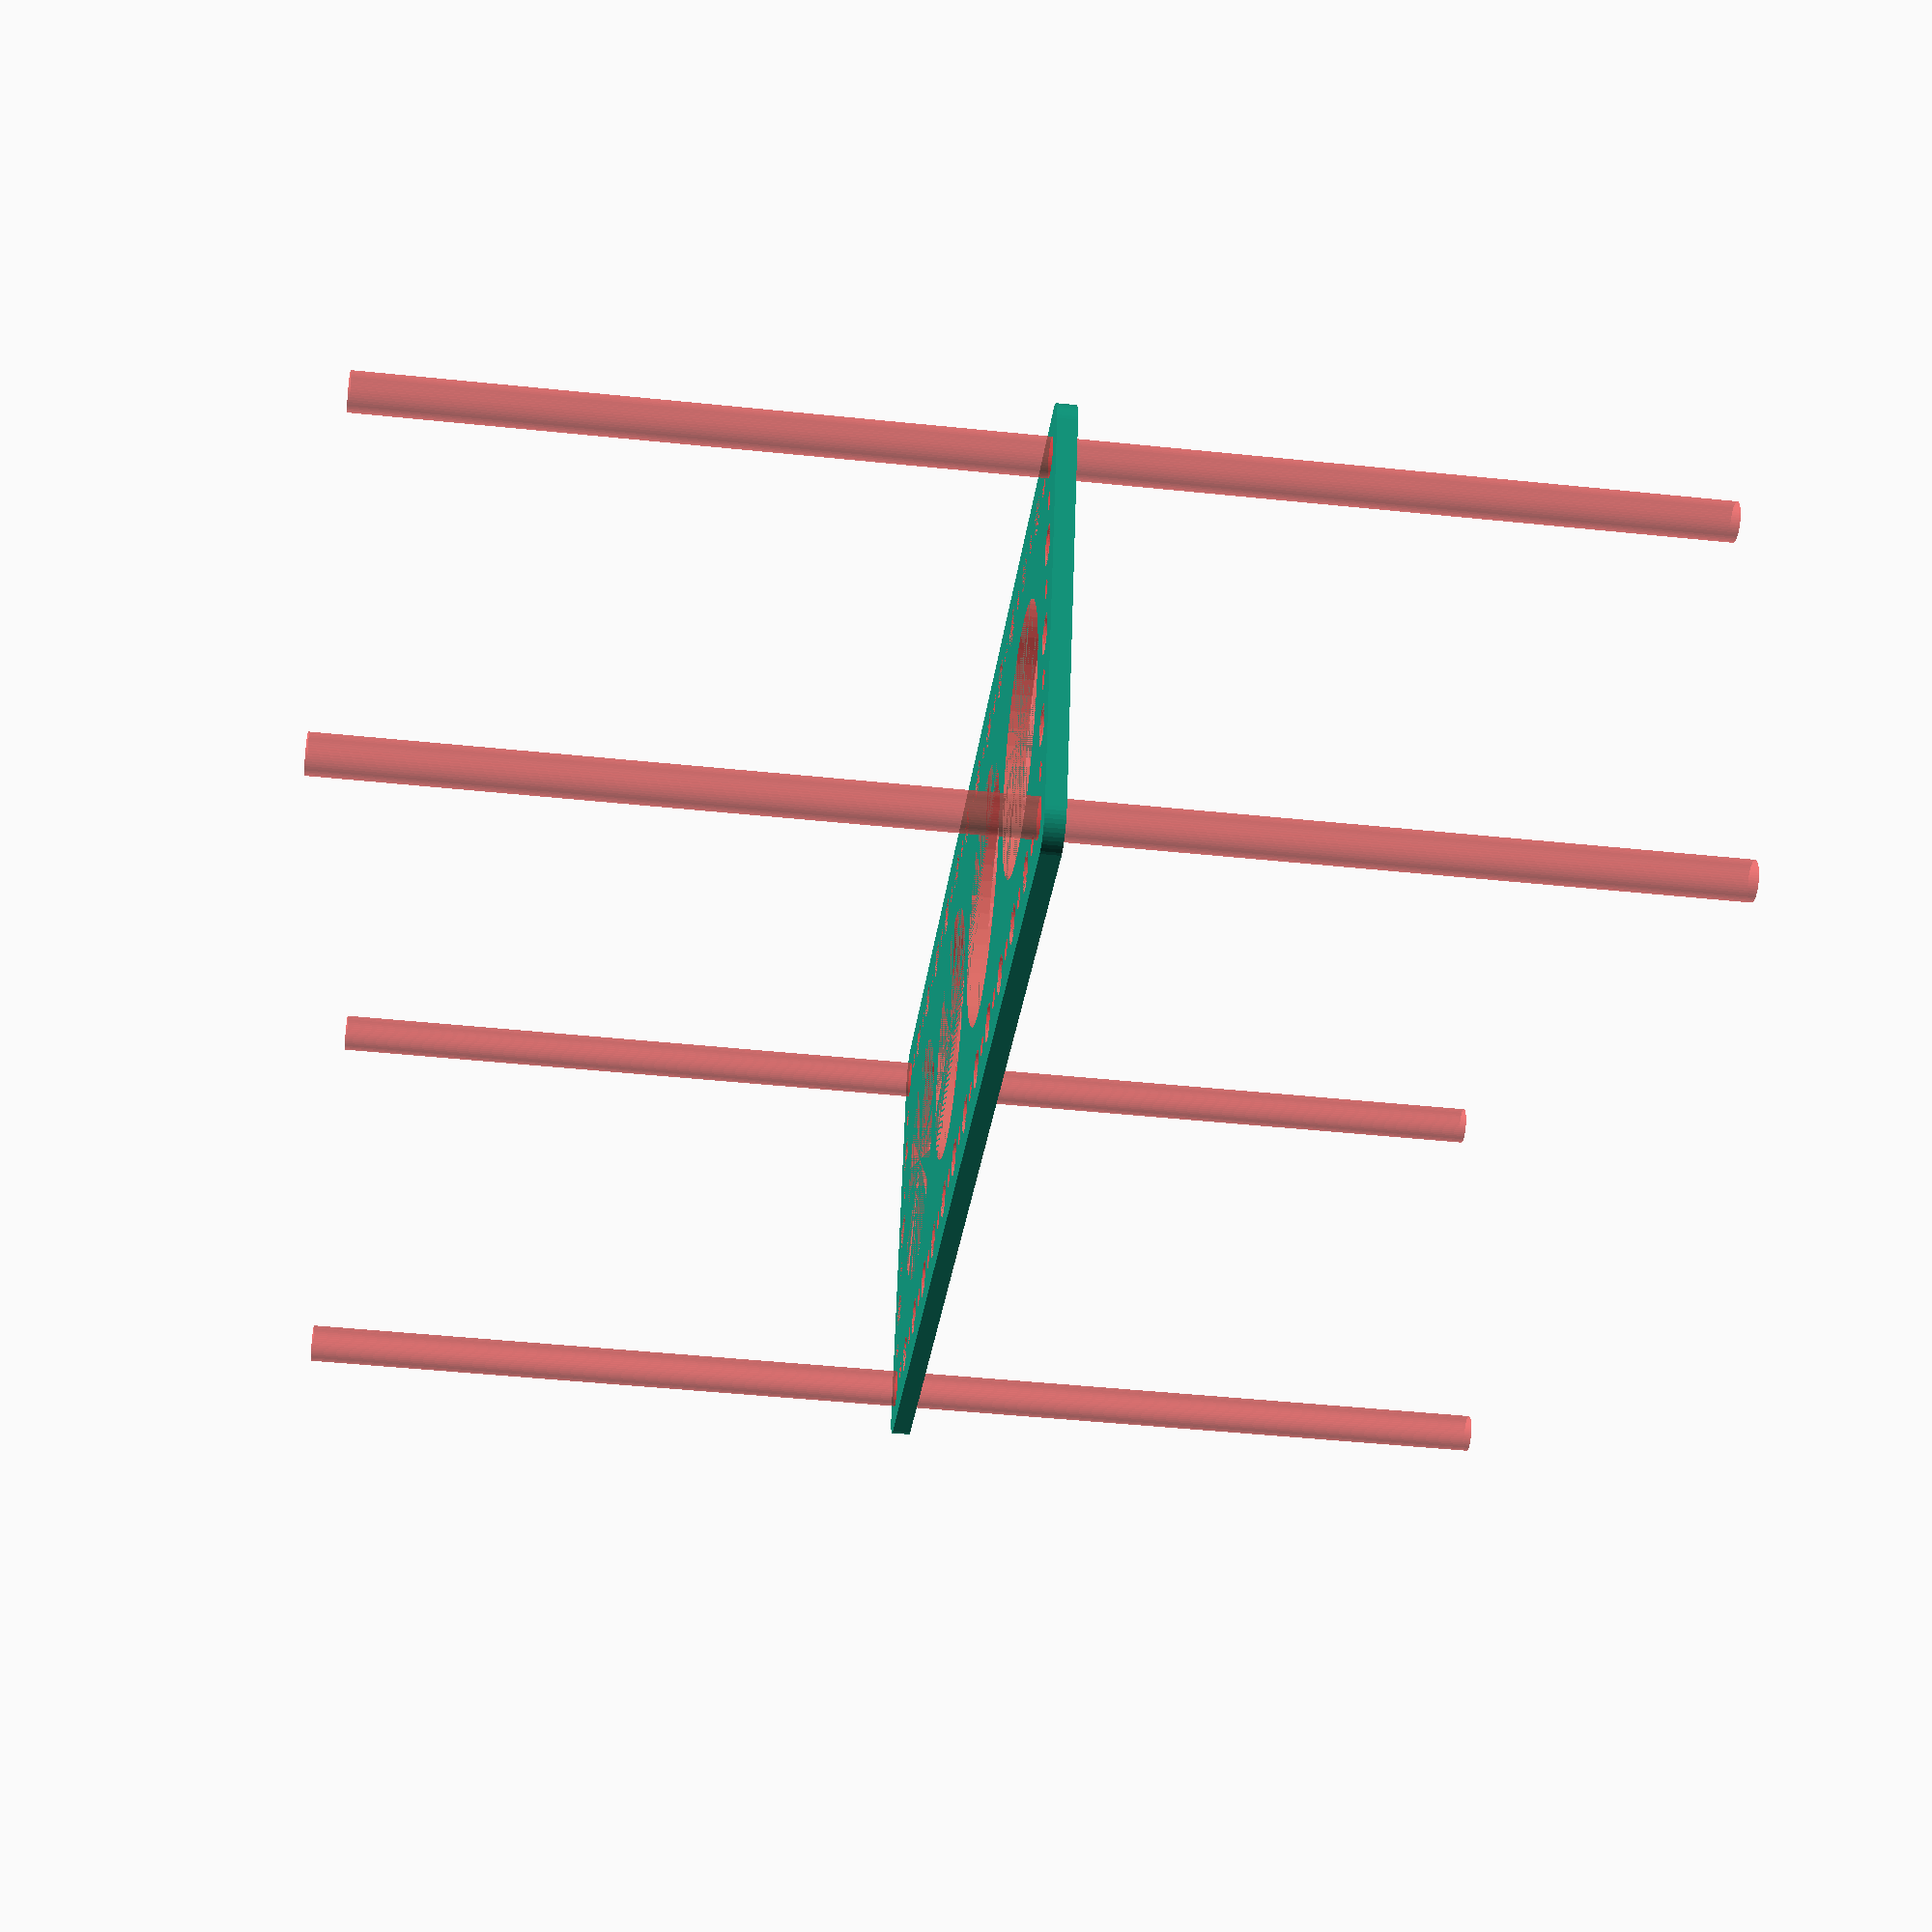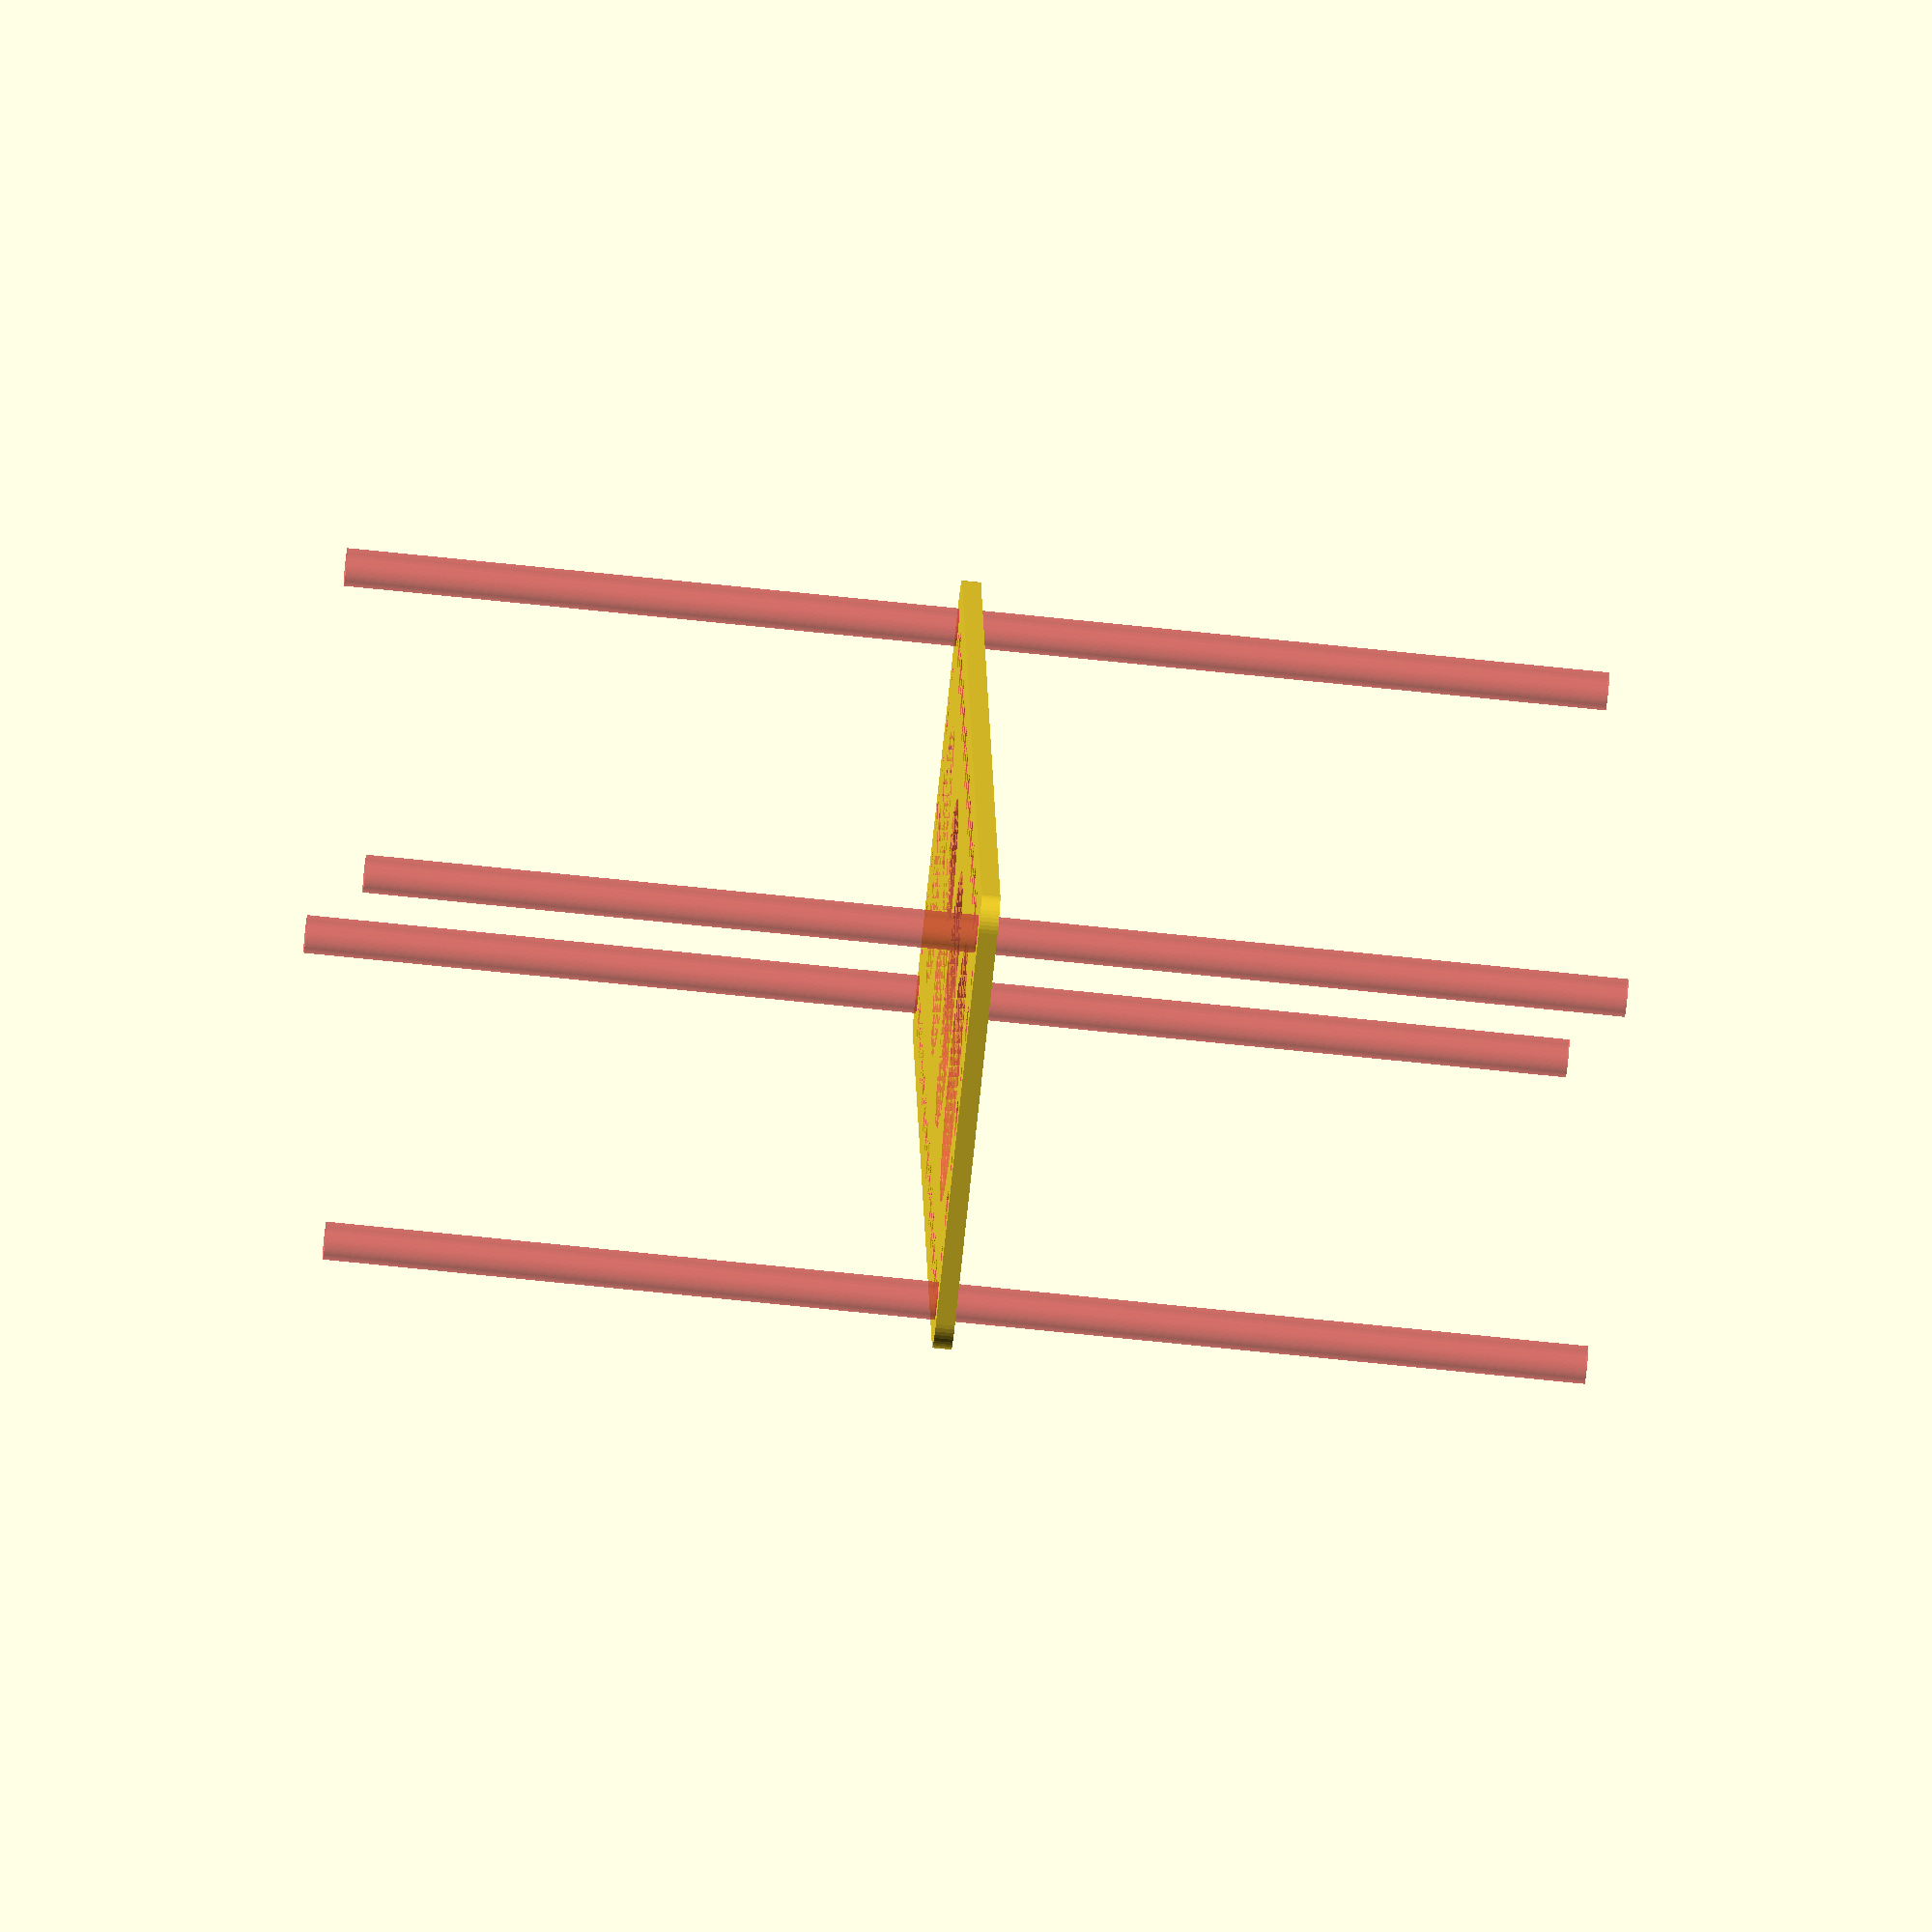
<openscad>
$fn = 50;


difference() {
	union() {
		hull() {
			translate(v = [-99.5000000000, 32.0000000000, 0]) {
				cylinder(h = 3, r = 5);
			}
			translate(v = [99.5000000000, 32.0000000000, 0]) {
				cylinder(h = 3, r = 5);
			}
			translate(v = [-99.5000000000, -32.0000000000, 0]) {
				cylinder(h = 3, r = 5);
			}
			translate(v = [99.5000000000, -32.0000000000, 0]) {
				cylinder(h = 3, r = 5);
			}
		}
	}
	union() {
		#translate(v = [-97.5000000000, -30.0000000000, 0]) {
			cylinder(h = 3, r = 3.0000000000);
		}
		#translate(v = [-97.5000000000, -15.0000000000, 0]) {
			cylinder(h = 3, r = 3.0000000000);
		}
		#translate(v = [-97.5000000000, 0.0000000000, 0]) {
			cylinder(h = 3, r = 3.0000000000);
		}
		#translate(v = [-97.5000000000, 15.0000000000, 0]) {
			cylinder(h = 3, r = 3.0000000000);
		}
		#translate(v = [-97.5000000000, 30.0000000000, 0]) {
			cylinder(h = 3, r = 3.0000000000);
		}
		#translate(v = [97.5000000000, -30.0000000000, 0]) {
			cylinder(h = 3, r = 3.0000000000);
		}
		#translate(v = [97.5000000000, -15.0000000000, 0]) {
			cylinder(h = 3, r = 3.0000000000);
		}
		#translate(v = [97.5000000000, 0.0000000000, 0]) {
			cylinder(h = 3, r = 3.0000000000);
		}
		#translate(v = [97.5000000000, 15.0000000000, 0]) {
			cylinder(h = 3, r = 3.0000000000);
		}
		#translate(v = [97.5000000000, 30.0000000000, 0]) {
			cylinder(h = 3, r = 3.0000000000);
		}
		#translate(v = [-97.5000000000, 30.0000000000, 0]) {
			cylinder(h = 3, r = 3.0000000000);
		}
		#translate(v = [-82.5000000000, 30.0000000000, 0]) {
			cylinder(h = 3, r = 3.0000000000);
		}
		#translate(v = [-67.5000000000, 30.0000000000, 0]) {
			cylinder(h = 3, r = 3.0000000000);
		}
		#translate(v = [-52.5000000000, 30.0000000000, 0]) {
			cylinder(h = 3, r = 3.0000000000);
		}
		#translate(v = [-37.5000000000, 30.0000000000, 0]) {
			cylinder(h = 3, r = 3.0000000000);
		}
		#translate(v = [-22.5000000000, 30.0000000000, 0]) {
			cylinder(h = 3, r = 3.0000000000);
		}
		#translate(v = [-7.5000000000, 30.0000000000, 0]) {
			cylinder(h = 3, r = 3.0000000000);
		}
		#translate(v = [7.5000000000, 30.0000000000, 0]) {
			cylinder(h = 3, r = 3.0000000000);
		}
		#translate(v = [22.5000000000, 30.0000000000, 0]) {
			cylinder(h = 3, r = 3.0000000000);
		}
		#translate(v = [37.5000000000, 30.0000000000, 0]) {
			cylinder(h = 3, r = 3.0000000000);
		}
		#translate(v = [52.5000000000, 30.0000000000, 0]) {
			cylinder(h = 3, r = 3.0000000000);
		}
		#translate(v = [67.5000000000, 30.0000000000, 0]) {
			cylinder(h = 3, r = 3.0000000000);
		}
		#translate(v = [82.5000000000, 30.0000000000, 0]) {
			cylinder(h = 3, r = 3.0000000000);
		}
		#translate(v = [97.5000000000, 30.0000000000, 0]) {
			cylinder(h = 3, r = 3.0000000000);
		}
		#translate(v = [-97.5000000000, -30.0000000000, 0]) {
			cylinder(h = 3, r = 3.0000000000);
		}
		#translate(v = [-82.5000000000, -30.0000000000, 0]) {
			cylinder(h = 3, r = 3.0000000000);
		}
		#translate(v = [-67.5000000000, -30.0000000000, 0]) {
			cylinder(h = 3, r = 3.0000000000);
		}
		#translate(v = [-52.5000000000, -30.0000000000, 0]) {
			cylinder(h = 3, r = 3.0000000000);
		}
		#translate(v = [-37.5000000000, -30.0000000000, 0]) {
			cylinder(h = 3, r = 3.0000000000);
		}
		#translate(v = [-22.5000000000, -30.0000000000, 0]) {
			cylinder(h = 3, r = 3.0000000000);
		}
		#translate(v = [-7.5000000000, -30.0000000000, 0]) {
			cylinder(h = 3, r = 3.0000000000);
		}
		#translate(v = [7.5000000000, -30.0000000000, 0]) {
			cylinder(h = 3, r = 3.0000000000);
		}
		#translate(v = [22.5000000000, -30.0000000000, 0]) {
			cylinder(h = 3, r = 3.0000000000);
		}
		#translate(v = [37.5000000000, -30.0000000000, 0]) {
			cylinder(h = 3, r = 3.0000000000);
		}
		#translate(v = [52.5000000000, -30.0000000000, 0]) {
			cylinder(h = 3, r = 3.0000000000);
		}
		#translate(v = [67.5000000000, -30.0000000000, 0]) {
			cylinder(h = 3, r = 3.0000000000);
		}
		#translate(v = [82.5000000000, -30.0000000000, 0]) {
			cylinder(h = 3, r = 3.0000000000);
		}
		#translate(v = [97.5000000000, -30.0000000000, 0]) {
			cylinder(h = 3, r = 3.0000000000);
		}
		#translate(v = [-97.5000000000, -30.0000000000, -100.0000000000]) {
			cylinder(h = 200, r = 3.0000000000);
		}
		#translate(v = [-97.5000000000, 30.0000000000, -100.0000000000]) {
			cylinder(h = 200, r = 3.0000000000);
		}
		#translate(v = [97.5000000000, -30.0000000000, -100.0000000000]) {
			cylinder(h = 200, r = 3.0000000000);
		}
		#translate(v = [97.5000000000, 30.0000000000, -100.0000000000]) {
			cylinder(h = 200, r = 3.0000000000);
		}
		#translate(v = [-97.5000000000, -30.0000000000, 0]) {
			cylinder(h = 3, r = 1.5000000000);
		}
		#translate(v = [-97.5000000000, -22.5000000000, 0]) {
			cylinder(h = 3, r = 1.5000000000);
		}
		#translate(v = [-97.5000000000, -15.0000000000, 0]) {
			cylinder(h = 3, r = 1.5000000000);
		}
		#translate(v = [-97.5000000000, -7.5000000000, 0]) {
			cylinder(h = 3, r = 1.5000000000);
		}
		#translate(v = [-97.5000000000, 0.0000000000, 0]) {
			cylinder(h = 3, r = 1.5000000000);
		}
		#translate(v = [-97.5000000000, 7.5000000000, 0]) {
			cylinder(h = 3, r = 1.5000000000);
		}
		#translate(v = [-97.5000000000, 15.0000000000, 0]) {
			cylinder(h = 3, r = 1.5000000000);
		}
		#translate(v = [-97.5000000000, 22.5000000000, 0]) {
			cylinder(h = 3, r = 1.5000000000);
		}
		#translate(v = [-97.5000000000, 30.0000000000, 0]) {
			cylinder(h = 3, r = 1.5000000000);
		}
		#translate(v = [97.5000000000, -30.0000000000, 0]) {
			cylinder(h = 3, r = 1.5000000000);
		}
		#translate(v = [97.5000000000, -22.5000000000, 0]) {
			cylinder(h = 3, r = 1.5000000000);
		}
		#translate(v = [97.5000000000, -15.0000000000, 0]) {
			cylinder(h = 3, r = 1.5000000000);
		}
		#translate(v = [97.5000000000, -7.5000000000, 0]) {
			cylinder(h = 3, r = 1.5000000000);
		}
		#translate(v = [97.5000000000, 0.0000000000, 0]) {
			cylinder(h = 3, r = 1.5000000000);
		}
		#translate(v = [97.5000000000, 7.5000000000, 0]) {
			cylinder(h = 3, r = 1.5000000000);
		}
		#translate(v = [97.5000000000, 15.0000000000, 0]) {
			cylinder(h = 3, r = 1.5000000000);
		}
		#translate(v = [97.5000000000, 22.5000000000, 0]) {
			cylinder(h = 3, r = 1.5000000000);
		}
		#translate(v = [97.5000000000, 30.0000000000, 0]) {
			cylinder(h = 3, r = 1.5000000000);
		}
		#translate(v = [-97.5000000000, 30.0000000000, 0]) {
			cylinder(h = 3, r = 1.5000000000);
		}
		#translate(v = [-90.0000000000, 30.0000000000, 0]) {
			cylinder(h = 3, r = 1.5000000000);
		}
		#translate(v = [-82.5000000000, 30.0000000000, 0]) {
			cylinder(h = 3, r = 1.5000000000);
		}
		#translate(v = [-75.0000000000, 30.0000000000, 0]) {
			cylinder(h = 3, r = 1.5000000000);
		}
		#translate(v = [-67.5000000000, 30.0000000000, 0]) {
			cylinder(h = 3, r = 1.5000000000);
		}
		#translate(v = [-60.0000000000, 30.0000000000, 0]) {
			cylinder(h = 3, r = 1.5000000000);
		}
		#translate(v = [-52.5000000000, 30.0000000000, 0]) {
			cylinder(h = 3, r = 1.5000000000);
		}
		#translate(v = [-45.0000000000, 30.0000000000, 0]) {
			cylinder(h = 3, r = 1.5000000000);
		}
		#translate(v = [-37.5000000000, 30.0000000000, 0]) {
			cylinder(h = 3, r = 1.5000000000);
		}
		#translate(v = [-30.0000000000, 30.0000000000, 0]) {
			cylinder(h = 3, r = 1.5000000000);
		}
		#translate(v = [-22.5000000000, 30.0000000000, 0]) {
			cylinder(h = 3, r = 1.5000000000);
		}
		#translate(v = [-15.0000000000, 30.0000000000, 0]) {
			cylinder(h = 3, r = 1.5000000000);
		}
		#translate(v = [-7.5000000000, 30.0000000000, 0]) {
			cylinder(h = 3, r = 1.5000000000);
		}
		#translate(v = [0.0000000000, 30.0000000000, 0]) {
			cylinder(h = 3, r = 1.5000000000);
		}
		#translate(v = [7.5000000000, 30.0000000000, 0]) {
			cylinder(h = 3, r = 1.5000000000);
		}
		#translate(v = [15.0000000000, 30.0000000000, 0]) {
			cylinder(h = 3, r = 1.5000000000);
		}
		#translate(v = [22.5000000000, 30.0000000000, 0]) {
			cylinder(h = 3, r = 1.5000000000);
		}
		#translate(v = [30.0000000000, 30.0000000000, 0]) {
			cylinder(h = 3, r = 1.5000000000);
		}
		#translate(v = [37.5000000000, 30.0000000000, 0]) {
			cylinder(h = 3, r = 1.5000000000);
		}
		#translate(v = [45.0000000000, 30.0000000000, 0]) {
			cylinder(h = 3, r = 1.5000000000);
		}
		#translate(v = [52.5000000000, 30.0000000000, 0]) {
			cylinder(h = 3, r = 1.5000000000);
		}
		#translate(v = [60.0000000000, 30.0000000000, 0]) {
			cylinder(h = 3, r = 1.5000000000);
		}
		#translate(v = [67.5000000000, 30.0000000000, 0]) {
			cylinder(h = 3, r = 1.5000000000);
		}
		#translate(v = [75.0000000000, 30.0000000000, 0]) {
			cylinder(h = 3, r = 1.5000000000);
		}
		#translate(v = [82.5000000000, 30.0000000000, 0]) {
			cylinder(h = 3, r = 1.5000000000);
		}
		#translate(v = [90.0000000000, 30.0000000000, 0]) {
			cylinder(h = 3, r = 1.5000000000);
		}
		#translate(v = [97.5000000000, 30.0000000000, 0]) {
			cylinder(h = 3, r = 1.5000000000);
		}
		#translate(v = [-97.5000000000, -30.0000000000, 0]) {
			cylinder(h = 3, r = 1.5000000000);
		}
		#translate(v = [-90.0000000000, -30.0000000000, 0]) {
			cylinder(h = 3, r = 1.5000000000);
		}
		#translate(v = [-82.5000000000, -30.0000000000, 0]) {
			cylinder(h = 3, r = 1.5000000000);
		}
		#translate(v = [-75.0000000000, -30.0000000000, 0]) {
			cylinder(h = 3, r = 1.5000000000);
		}
		#translate(v = [-67.5000000000, -30.0000000000, 0]) {
			cylinder(h = 3, r = 1.5000000000);
		}
		#translate(v = [-60.0000000000, -30.0000000000, 0]) {
			cylinder(h = 3, r = 1.5000000000);
		}
		#translate(v = [-52.5000000000, -30.0000000000, 0]) {
			cylinder(h = 3, r = 1.5000000000);
		}
		#translate(v = [-45.0000000000, -30.0000000000, 0]) {
			cylinder(h = 3, r = 1.5000000000);
		}
		#translate(v = [-37.5000000000, -30.0000000000, 0]) {
			cylinder(h = 3, r = 1.5000000000);
		}
		#translate(v = [-30.0000000000, -30.0000000000, 0]) {
			cylinder(h = 3, r = 1.5000000000);
		}
		#translate(v = [-22.5000000000, -30.0000000000, 0]) {
			cylinder(h = 3, r = 1.5000000000);
		}
		#translate(v = [-15.0000000000, -30.0000000000, 0]) {
			cylinder(h = 3, r = 1.5000000000);
		}
		#translate(v = [-7.5000000000, -30.0000000000, 0]) {
			cylinder(h = 3, r = 1.5000000000);
		}
		#translate(v = [0.0000000000, -30.0000000000, 0]) {
			cylinder(h = 3, r = 1.5000000000);
		}
		#translate(v = [7.5000000000, -30.0000000000, 0]) {
			cylinder(h = 3, r = 1.5000000000);
		}
		#translate(v = [15.0000000000, -30.0000000000, 0]) {
			cylinder(h = 3, r = 1.5000000000);
		}
		#translate(v = [22.5000000000, -30.0000000000, 0]) {
			cylinder(h = 3, r = 1.5000000000);
		}
		#translate(v = [30.0000000000, -30.0000000000, 0]) {
			cylinder(h = 3, r = 1.5000000000);
		}
		#translate(v = [37.5000000000, -30.0000000000, 0]) {
			cylinder(h = 3, r = 1.5000000000);
		}
		#translate(v = [45.0000000000, -30.0000000000, 0]) {
			cylinder(h = 3, r = 1.5000000000);
		}
		#translate(v = [52.5000000000, -30.0000000000, 0]) {
			cylinder(h = 3, r = 1.5000000000);
		}
		#translate(v = [60.0000000000, -30.0000000000, 0]) {
			cylinder(h = 3, r = 1.5000000000);
		}
		#translate(v = [67.5000000000, -30.0000000000, 0]) {
			cylinder(h = 3, r = 1.5000000000);
		}
		#translate(v = [75.0000000000, -30.0000000000, 0]) {
			cylinder(h = 3, r = 1.5000000000);
		}
		#translate(v = [82.5000000000, -30.0000000000, 0]) {
			cylinder(h = 3, r = 1.5000000000);
		}
		#translate(v = [90.0000000000, -30.0000000000, 0]) {
			cylinder(h = 3, r = 1.5000000000);
		}
		#translate(v = [97.5000000000, -30.0000000000, 0]) {
			cylinder(h = 3, r = 1.5000000000);
		}
		#translate(v = [-97.5000000000, -30.0000000000, 0]) {
			cylinder(h = 3, r = 1.5000000000);
		}
		#translate(v = [-97.5000000000, -22.5000000000, 0]) {
			cylinder(h = 3, r = 1.5000000000);
		}
		#translate(v = [-97.5000000000, -15.0000000000, 0]) {
			cylinder(h = 3, r = 1.5000000000);
		}
		#translate(v = [-97.5000000000, -7.5000000000, 0]) {
			cylinder(h = 3, r = 1.5000000000);
		}
		#translate(v = [-97.5000000000, 0.0000000000, 0]) {
			cylinder(h = 3, r = 1.5000000000);
		}
		#translate(v = [-97.5000000000, 7.5000000000, 0]) {
			cylinder(h = 3, r = 1.5000000000);
		}
		#translate(v = [-97.5000000000, 15.0000000000, 0]) {
			cylinder(h = 3, r = 1.5000000000);
		}
		#translate(v = [-97.5000000000, 22.5000000000, 0]) {
			cylinder(h = 3, r = 1.5000000000);
		}
		#translate(v = [-97.5000000000, 30.0000000000, 0]) {
			cylinder(h = 3, r = 1.5000000000);
		}
		#translate(v = [97.5000000000, -30.0000000000, 0]) {
			cylinder(h = 3, r = 1.5000000000);
		}
		#translate(v = [97.5000000000, -22.5000000000, 0]) {
			cylinder(h = 3, r = 1.5000000000);
		}
		#translate(v = [97.5000000000, -15.0000000000, 0]) {
			cylinder(h = 3, r = 1.5000000000);
		}
		#translate(v = [97.5000000000, -7.5000000000, 0]) {
			cylinder(h = 3, r = 1.5000000000);
		}
		#translate(v = [97.5000000000, 0.0000000000, 0]) {
			cylinder(h = 3, r = 1.5000000000);
		}
		#translate(v = [97.5000000000, 7.5000000000, 0]) {
			cylinder(h = 3, r = 1.5000000000);
		}
		#translate(v = [97.5000000000, 15.0000000000, 0]) {
			cylinder(h = 3, r = 1.5000000000);
		}
		#translate(v = [97.5000000000, 22.5000000000, 0]) {
			cylinder(h = 3, r = 1.5000000000);
		}
		#translate(v = [97.5000000000, 30.0000000000, 0]) {
			cylinder(h = 3, r = 1.5000000000);
		}
		#translate(v = [-97.5000000000, 30.0000000000, 0]) {
			cylinder(h = 3, r = 1.5000000000);
		}
		#translate(v = [-90.0000000000, 30.0000000000, 0]) {
			cylinder(h = 3, r = 1.5000000000);
		}
		#translate(v = [-82.5000000000, 30.0000000000, 0]) {
			cylinder(h = 3, r = 1.5000000000);
		}
		#translate(v = [-75.0000000000, 30.0000000000, 0]) {
			cylinder(h = 3, r = 1.5000000000);
		}
		#translate(v = [-67.5000000000, 30.0000000000, 0]) {
			cylinder(h = 3, r = 1.5000000000);
		}
		#translate(v = [-60.0000000000, 30.0000000000, 0]) {
			cylinder(h = 3, r = 1.5000000000);
		}
		#translate(v = [-52.5000000000, 30.0000000000, 0]) {
			cylinder(h = 3, r = 1.5000000000);
		}
		#translate(v = [-45.0000000000, 30.0000000000, 0]) {
			cylinder(h = 3, r = 1.5000000000);
		}
		#translate(v = [-37.5000000000, 30.0000000000, 0]) {
			cylinder(h = 3, r = 1.5000000000);
		}
		#translate(v = [-30.0000000000, 30.0000000000, 0]) {
			cylinder(h = 3, r = 1.5000000000);
		}
		#translate(v = [-22.5000000000, 30.0000000000, 0]) {
			cylinder(h = 3, r = 1.5000000000);
		}
		#translate(v = [-15.0000000000, 30.0000000000, 0]) {
			cylinder(h = 3, r = 1.5000000000);
		}
		#translate(v = [-7.5000000000, 30.0000000000, 0]) {
			cylinder(h = 3, r = 1.5000000000);
		}
		#translate(v = [0.0000000000, 30.0000000000, 0]) {
			cylinder(h = 3, r = 1.5000000000);
		}
		#translate(v = [7.5000000000, 30.0000000000, 0]) {
			cylinder(h = 3, r = 1.5000000000);
		}
		#translate(v = [15.0000000000, 30.0000000000, 0]) {
			cylinder(h = 3, r = 1.5000000000);
		}
		#translate(v = [22.5000000000, 30.0000000000, 0]) {
			cylinder(h = 3, r = 1.5000000000);
		}
		#translate(v = [30.0000000000, 30.0000000000, 0]) {
			cylinder(h = 3, r = 1.5000000000);
		}
		#translate(v = [37.5000000000, 30.0000000000, 0]) {
			cylinder(h = 3, r = 1.5000000000);
		}
		#translate(v = [45.0000000000, 30.0000000000, 0]) {
			cylinder(h = 3, r = 1.5000000000);
		}
		#translate(v = [52.5000000000, 30.0000000000, 0]) {
			cylinder(h = 3, r = 1.5000000000);
		}
		#translate(v = [60.0000000000, 30.0000000000, 0]) {
			cylinder(h = 3, r = 1.5000000000);
		}
		#translate(v = [67.5000000000, 30.0000000000, 0]) {
			cylinder(h = 3, r = 1.5000000000);
		}
		#translate(v = [75.0000000000, 30.0000000000, 0]) {
			cylinder(h = 3, r = 1.5000000000);
		}
		#translate(v = [82.5000000000, 30.0000000000, 0]) {
			cylinder(h = 3, r = 1.5000000000);
		}
		#translate(v = [90.0000000000, 30.0000000000, 0]) {
			cylinder(h = 3, r = 1.5000000000);
		}
		#translate(v = [97.5000000000, 30.0000000000, 0]) {
			cylinder(h = 3, r = 1.5000000000);
		}
		#translate(v = [-97.5000000000, -30.0000000000, 0]) {
			cylinder(h = 3, r = 1.5000000000);
		}
		#translate(v = [-90.0000000000, -30.0000000000, 0]) {
			cylinder(h = 3, r = 1.5000000000);
		}
		#translate(v = [-82.5000000000, -30.0000000000, 0]) {
			cylinder(h = 3, r = 1.5000000000);
		}
		#translate(v = [-75.0000000000, -30.0000000000, 0]) {
			cylinder(h = 3, r = 1.5000000000);
		}
		#translate(v = [-67.5000000000, -30.0000000000, 0]) {
			cylinder(h = 3, r = 1.5000000000);
		}
		#translate(v = [-60.0000000000, -30.0000000000, 0]) {
			cylinder(h = 3, r = 1.5000000000);
		}
		#translate(v = [-52.5000000000, -30.0000000000, 0]) {
			cylinder(h = 3, r = 1.5000000000);
		}
		#translate(v = [-45.0000000000, -30.0000000000, 0]) {
			cylinder(h = 3, r = 1.5000000000);
		}
		#translate(v = [-37.5000000000, -30.0000000000, 0]) {
			cylinder(h = 3, r = 1.5000000000);
		}
		#translate(v = [-30.0000000000, -30.0000000000, 0]) {
			cylinder(h = 3, r = 1.5000000000);
		}
		#translate(v = [-22.5000000000, -30.0000000000, 0]) {
			cylinder(h = 3, r = 1.5000000000);
		}
		#translate(v = [-15.0000000000, -30.0000000000, 0]) {
			cylinder(h = 3, r = 1.5000000000);
		}
		#translate(v = [-7.5000000000, -30.0000000000, 0]) {
			cylinder(h = 3, r = 1.5000000000);
		}
		#translate(v = [0.0000000000, -30.0000000000, 0]) {
			cylinder(h = 3, r = 1.5000000000);
		}
		#translate(v = [7.5000000000, -30.0000000000, 0]) {
			cylinder(h = 3, r = 1.5000000000);
		}
		#translate(v = [15.0000000000, -30.0000000000, 0]) {
			cylinder(h = 3, r = 1.5000000000);
		}
		#translate(v = [22.5000000000, -30.0000000000, 0]) {
			cylinder(h = 3, r = 1.5000000000);
		}
		#translate(v = [30.0000000000, -30.0000000000, 0]) {
			cylinder(h = 3, r = 1.5000000000);
		}
		#translate(v = [37.5000000000, -30.0000000000, 0]) {
			cylinder(h = 3, r = 1.5000000000);
		}
		#translate(v = [45.0000000000, -30.0000000000, 0]) {
			cylinder(h = 3, r = 1.5000000000);
		}
		#translate(v = [52.5000000000, -30.0000000000, 0]) {
			cylinder(h = 3, r = 1.5000000000);
		}
		#translate(v = [60.0000000000, -30.0000000000, 0]) {
			cylinder(h = 3, r = 1.5000000000);
		}
		#translate(v = [67.5000000000, -30.0000000000, 0]) {
			cylinder(h = 3, r = 1.5000000000);
		}
		#translate(v = [75.0000000000, -30.0000000000, 0]) {
			cylinder(h = 3, r = 1.5000000000);
		}
		#translate(v = [82.5000000000, -30.0000000000, 0]) {
			cylinder(h = 3, r = 1.5000000000);
		}
		#translate(v = [90.0000000000, -30.0000000000, 0]) {
			cylinder(h = 3, r = 1.5000000000);
		}
		#translate(v = [97.5000000000, -30.0000000000, 0]) {
			cylinder(h = 3, r = 1.5000000000);
		}
		#translate(v = [-97.5000000000, -30.0000000000, 0]) {
			cylinder(h = 3, r = 1.5000000000);
		}
		#translate(v = [-97.5000000000, -22.5000000000, 0]) {
			cylinder(h = 3, r = 1.5000000000);
		}
		#translate(v = [-97.5000000000, -15.0000000000, 0]) {
			cylinder(h = 3, r = 1.5000000000);
		}
		#translate(v = [-97.5000000000, -7.5000000000, 0]) {
			cylinder(h = 3, r = 1.5000000000);
		}
		#translate(v = [-97.5000000000, 0.0000000000, 0]) {
			cylinder(h = 3, r = 1.5000000000);
		}
		#translate(v = [-97.5000000000, 7.5000000000, 0]) {
			cylinder(h = 3, r = 1.5000000000);
		}
		#translate(v = [-97.5000000000, 15.0000000000, 0]) {
			cylinder(h = 3, r = 1.5000000000);
		}
		#translate(v = [-97.5000000000, 22.5000000000, 0]) {
			cylinder(h = 3, r = 1.5000000000);
		}
		#translate(v = [-97.5000000000, 30.0000000000, 0]) {
			cylinder(h = 3, r = 1.5000000000);
		}
		#translate(v = [97.5000000000, -30.0000000000, 0]) {
			cylinder(h = 3, r = 1.5000000000);
		}
		#translate(v = [97.5000000000, -22.5000000000, 0]) {
			cylinder(h = 3, r = 1.5000000000);
		}
		#translate(v = [97.5000000000, -15.0000000000, 0]) {
			cylinder(h = 3, r = 1.5000000000);
		}
		#translate(v = [97.5000000000, -7.5000000000, 0]) {
			cylinder(h = 3, r = 1.5000000000);
		}
		#translate(v = [97.5000000000, 0.0000000000, 0]) {
			cylinder(h = 3, r = 1.5000000000);
		}
		#translate(v = [97.5000000000, 7.5000000000, 0]) {
			cylinder(h = 3, r = 1.5000000000);
		}
		#translate(v = [97.5000000000, 15.0000000000, 0]) {
			cylinder(h = 3, r = 1.5000000000);
		}
		#translate(v = [97.5000000000, 22.5000000000, 0]) {
			cylinder(h = 3, r = 1.5000000000);
		}
		#translate(v = [97.5000000000, 30.0000000000, 0]) {
			cylinder(h = 3, r = 1.5000000000);
		}
		#translate(v = [-97.5000000000, 30.0000000000, 0]) {
			cylinder(h = 3, r = 1.5000000000);
		}
		#translate(v = [-90.0000000000, 30.0000000000, 0]) {
			cylinder(h = 3, r = 1.5000000000);
		}
		#translate(v = [-82.5000000000, 30.0000000000, 0]) {
			cylinder(h = 3, r = 1.5000000000);
		}
		#translate(v = [-75.0000000000, 30.0000000000, 0]) {
			cylinder(h = 3, r = 1.5000000000);
		}
		#translate(v = [-67.5000000000, 30.0000000000, 0]) {
			cylinder(h = 3, r = 1.5000000000);
		}
		#translate(v = [-60.0000000000, 30.0000000000, 0]) {
			cylinder(h = 3, r = 1.5000000000);
		}
		#translate(v = [-52.5000000000, 30.0000000000, 0]) {
			cylinder(h = 3, r = 1.5000000000);
		}
		#translate(v = [-45.0000000000, 30.0000000000, 0]) {
			cylinder(h = 3, r = 1.5000000000);
		}
		#translate(v = [-37.5000000000, 30.0000000000, 0]) {
			cylinder(h = 3, r = 1.5000000000);
		}
		#translate(v = [-30.0000000000, 30.0000000000, 0]) {
			cylinder(h = 3, r = 1.5000000000);
		}
		#translate(v = [-22.5000000000, 30.0000000000, 0]) {
			cylinder(h = 3, r = 1.5000000000);
		}
		#translate(v = [-15.0000000000, 30.0000000000, 0]) {
			cylinder(h = 3, r = 1.5000000000);
		}
		#translate(v = [-7.5000000000, 30.0000000000, 0]) {
			cylinder(h = 3, r = 1.5000000000);
		}
		#translate(v = [0.0000000000, 30.0000000000, 0]) {
			cylinder(h = 3, r = 1.5000000000);
		}
		#translate(v = [7.5000000000, 30.0000000000, 0]) {
			cylinder(h = 3, r = 1.5000000000);
		}
		#translate(v = [15.0000000000, 30.0000000000, 0]) {
			cylinder(h = 3, r = 1.5000000000);
		}
		#translate(v = [22.5000000000, 30.0000000000, 0]) {
			cylinder(h = 3, r = 1.5000000000);
		}
		#translate(v = [30.0000000000, 30.0000000000, 0]) {
			cylinder(h = 3, r = 1.5000000000);
		}
		#translate(v = [37.5000000000, 30.0000000000, 0]) {
			cylinder(h = 3, r = 1.5000000000);
		}
		#translate(v = [45.0000000000, 30.0000000000, 0]) {
			cylinder(h = 3, r = 1.5000000000);
		}
		#translate(v = [52.5000000000, 30.0000000000, 0]) {
			cylinder(h = 3, r = 1.5000000000);
		}
		#translate(v = [60.0000000000, 30.0000000000, 0]) {
			cylinder(h = 3, r = 1.5000000000);
		}
		#translate(v = [67.5000000000, 30.0000000000, 0]) {
			cylinder(h = 3, r = 1.5000000000);
		}
		#translate(v = [75.0000000000, 30.0000000000, 0]) {
			cylinder(h = 3, r = 1.5000000000);
		}
		#translate(v = [82.5000000000, 30.0000000000, 0]) {
			cylinder(h = 3, r = 1.5000000000);
		}
		#translate(v = [90.0000000000, 30.0000000000, 0]) {
			cylinder(h = 3, r = 1.5000000000);
		}
		#translate(v = [97.5000000000, 30.0000000000, 0]) {
			cylinder(h = 3, r = 1.5000000000);
		}
		#translate(v = [-97.5000000000, -30.0000000000, 0]) {
			cylinder(h = 3, r = 1.5000000000);
		}
		#translate(v = [-90.0000000000, -30.0000000000, 0]) {
			cylinder(h = 3, r = 1.5000000000);
		}
		#translate(v = [-82.5000000000, -30.0000000000, 0]) {
			cylinder(h = 3, r = 1.5000000000);
		}
		#translate(v = [-75.0000000000, -30.0000000000, 0]) {
			cylinder(h = 3, r = 1.5000000000);
		}
		#translate(v = [-67.5000000000, -30.0000000000, 0]) {
			cylinder(h = 3, r = 1.5000000000);
		}
		#translate(v = [-60.0000000000, -30.0000000000, 0]) {
			cylinder(h = 3, r = 1.5000000000);
		}
		#translate(v = [-52.5000000000, -30.0000000000, 0]) {
			cylinder(h = 3, r = 1.5000000000);
		}
		#translate(v = [-45.0000000000, -30.0000000000, 0]) {
			cylinder(h = 3, r = 1.5000000000);
		}
		#translate(v = [-37.5000000000, -30.0000000000, 0]) {
			cylinder(h = 3, r = 1.5000000000);
		}
		#translate(v = [-30.0000000000, -30.0000000000, 0]) {
			cylinder(h = 3, r = 1.5000000000);
		}
		#translate(v = [-22.5000000000, -30.0000000000, 0]) {
			cylinder(h = 3, r = 1.5000000000);
		}
		#translate(v = [-15.0000000000, -30.0000000000, 0]) {
			cylinder(h = 3, r = 1.5000000000);
		}
		#translate(v = [-7.5000000000, -30.0000000000, 0]) {
			cylinder(h = 3, r = 1.5000000000);
		}
		#translate(v = [0.0000000000, -30.0000000000, 0]) {
			cylinder(h = 3, r = 1.5000000000);
		}
		#translate(v = [7.5000000000, -30.0000000000, 0]) {
			cylinder(h = 3, r = 1.5000000000);
		}
		#translate(v = [15.0000000000, -30.0000000000, 0]) {
			cylinder(h = 3, r = 1.5000000000);
		}
		#translate(v = [22.5000000000, -30.0000000000, 0]) {
			cylinder(h = 3, r = 1.5000000000);
		}
		#translate(v = [30.0000000000, -30.0000000000, 0]) {
			cylinder(h = 3, r = 1.5000000000);
		}
		#translate(v = [37.5000000000, -30.0000000000, 0]) {
			cylinder(h = 3, r = 1.5000000000);
		}
		#translate(v = [45.0000000000, -30.0000000000, 0]) {
			cylinder(h = 3, r = 1.5000000000);
		}
		#translate(v = [52.5000000000, -30.0000000000, 0]) {
			cylinder(h = 3, r = 1.5000000000);
		}
		#translate(v = [60.0000000000, -30.0000000000, 0]) {
			cylinder(h = 3, r = 1.5000000000);
		}
		#translate(v = [67.5000000000, -30.0000000000, 0]) {
			cylinder(h = 3, r = 1.5000000000);
		}
		#translate(v = [75.0000000000, -30.0000000000, 0]) {
			cylinder(h = 3, r = 1.5000000000);
		}
		#translate(v = [82.5000000000, -30.0000000000, 0]) {
			cylinder(h = 3, r = 1.5000000000);
		}
		#translate(v = [90.0000000000, -30.0000000000, 0]) {
			cylinder(h = 3, r = 1.5000000000);
		}
		#translate(v = [97.5000000000, -30.0000000000, 0]) {
			cylinder(h = 3, r = 1.5000000000);
		}
		#translate(v = [-69.0000000000, 0, 0]) {
			cylinder(h = 3, r = 20.5000000000);
		}
		#translate(v = [-23.0000000000, 0, 0]) {
			cylinder(h = 3, r = 20.5000000000);
		}
		#translate(v = [23.0000000000, 0, 0]) {
			cylinder(h = 3, r = 20.5000000000);
		}
		#translate(v = [69.0000000000, 0, 0]) {
			cylinder(h = 3, r = 20.5000000000);
		}
	}
}
</openscad>
<views>
elev=225.8 azim=343.0 roll=276.8 proj=p view=wireframe
elev=67.4 azim=81.7 roll=83.9 proj=o view=wireframe
</views>
